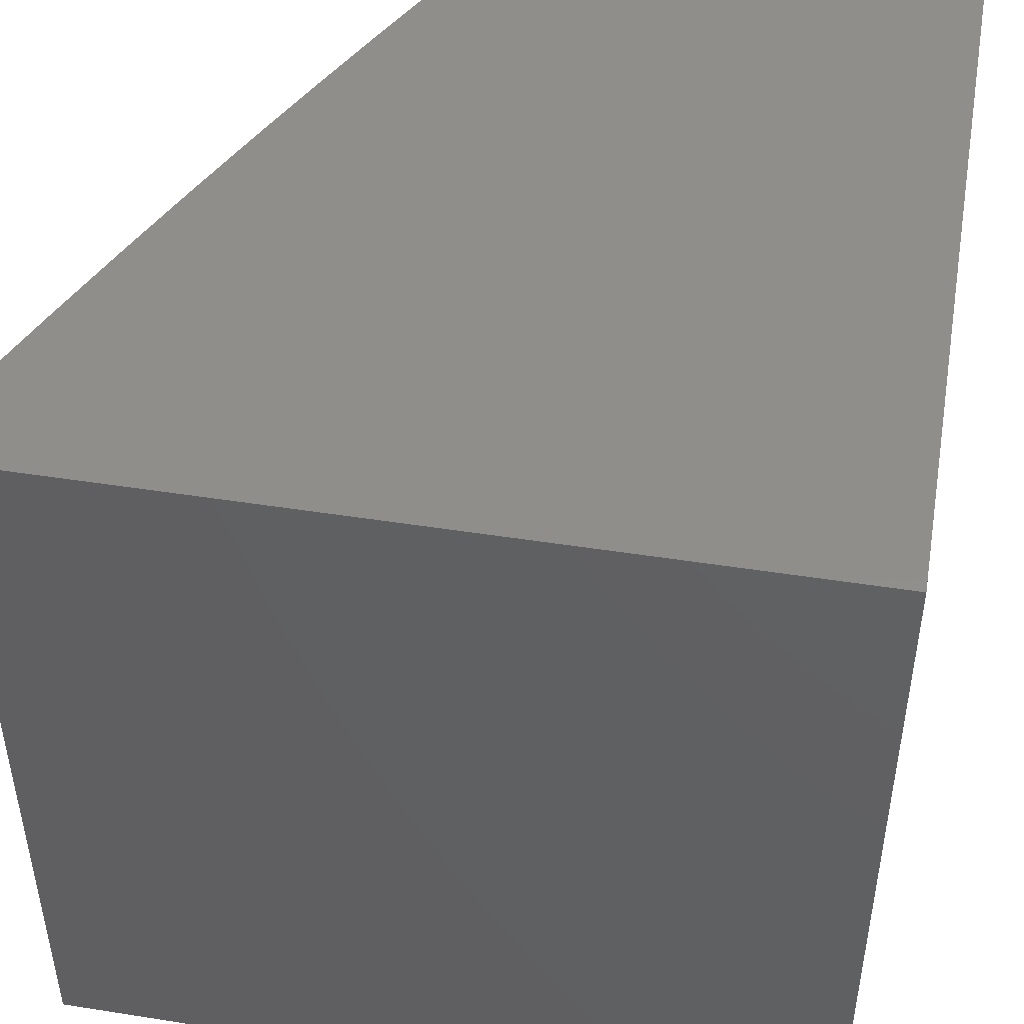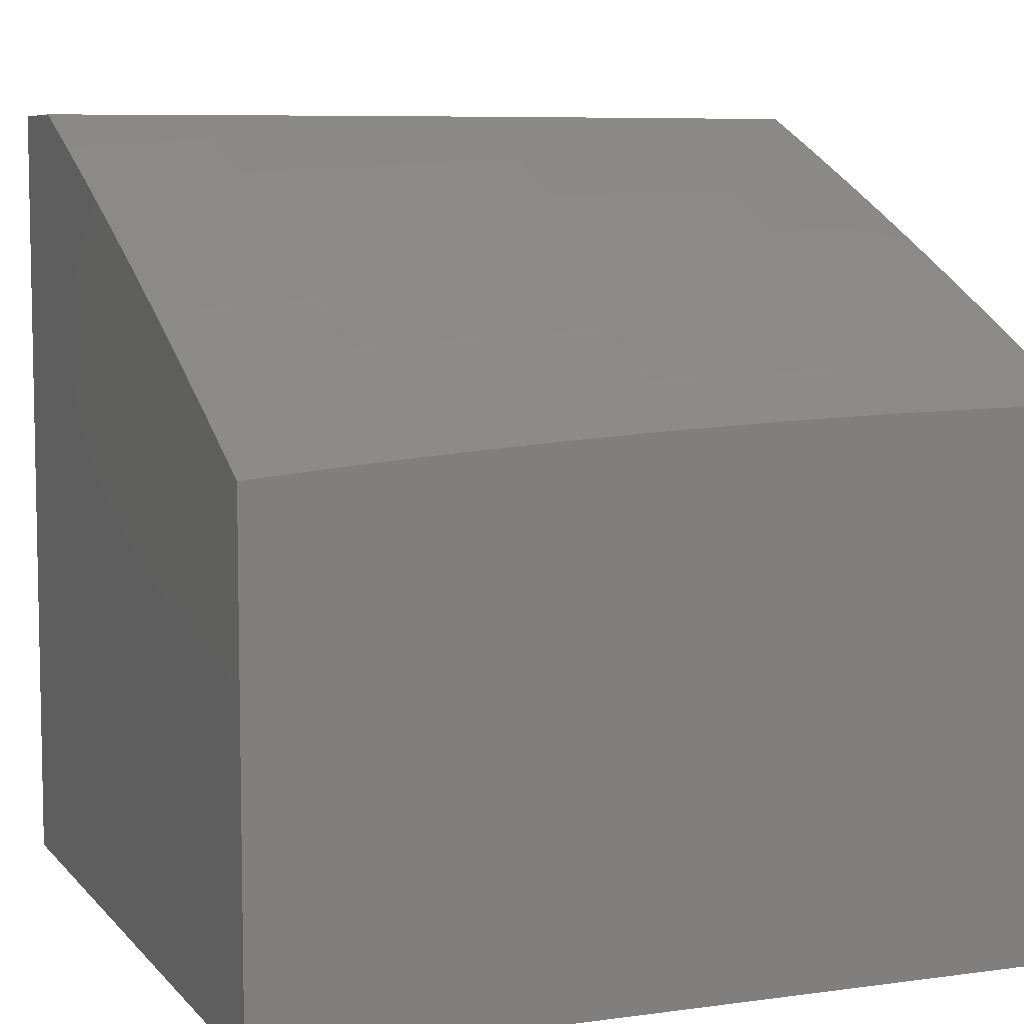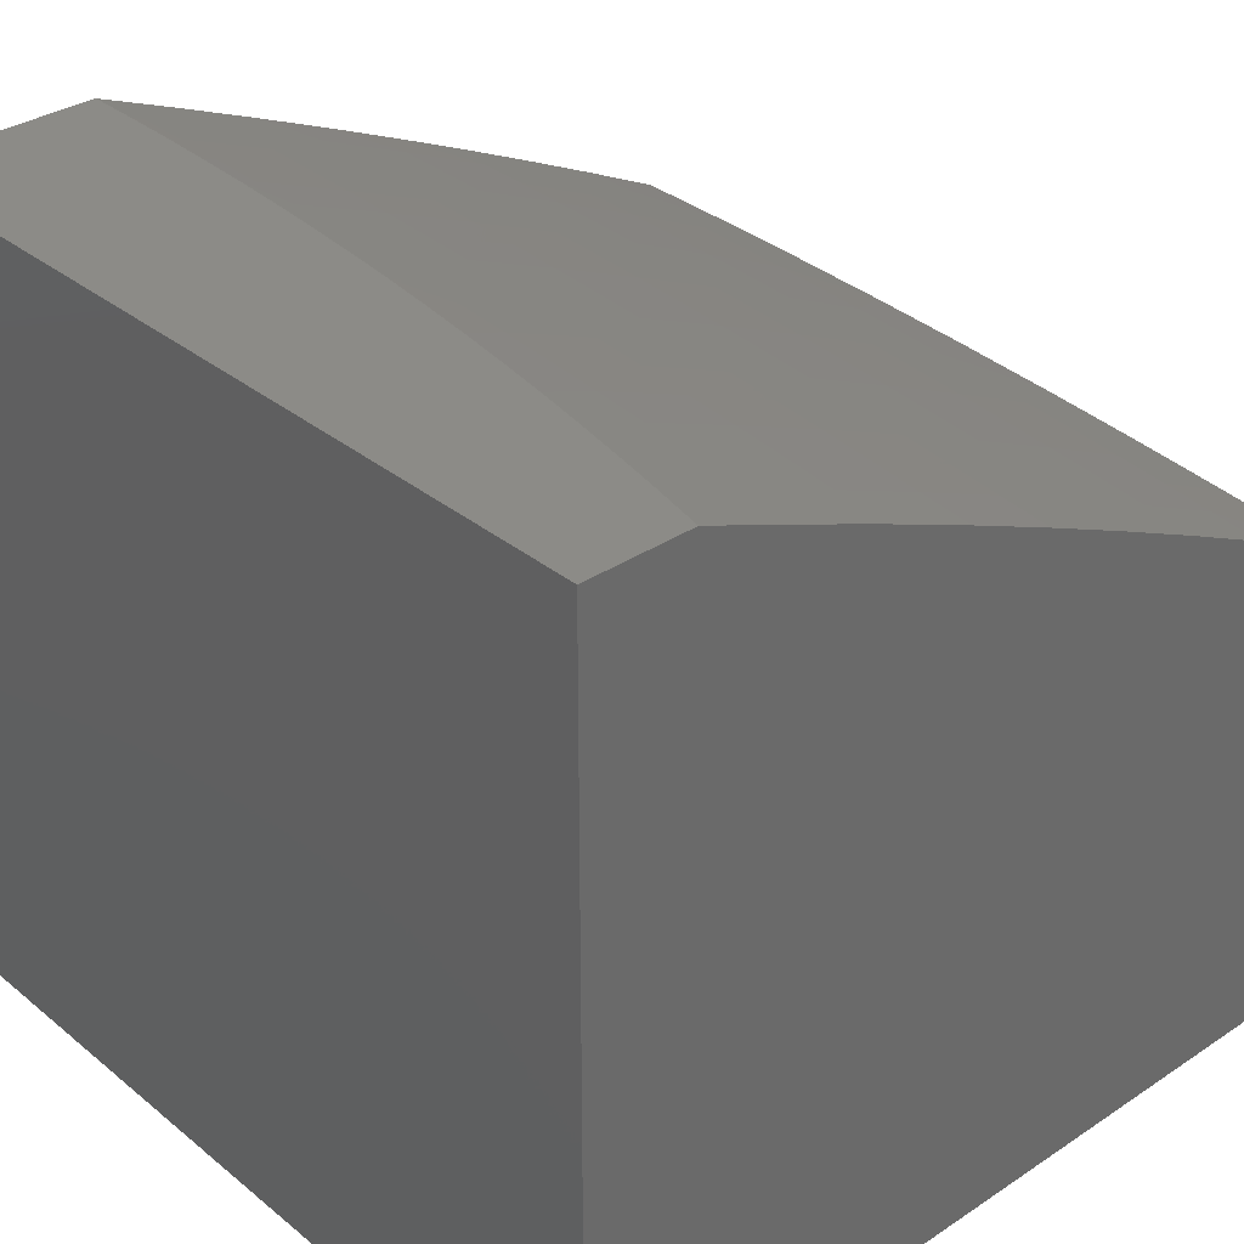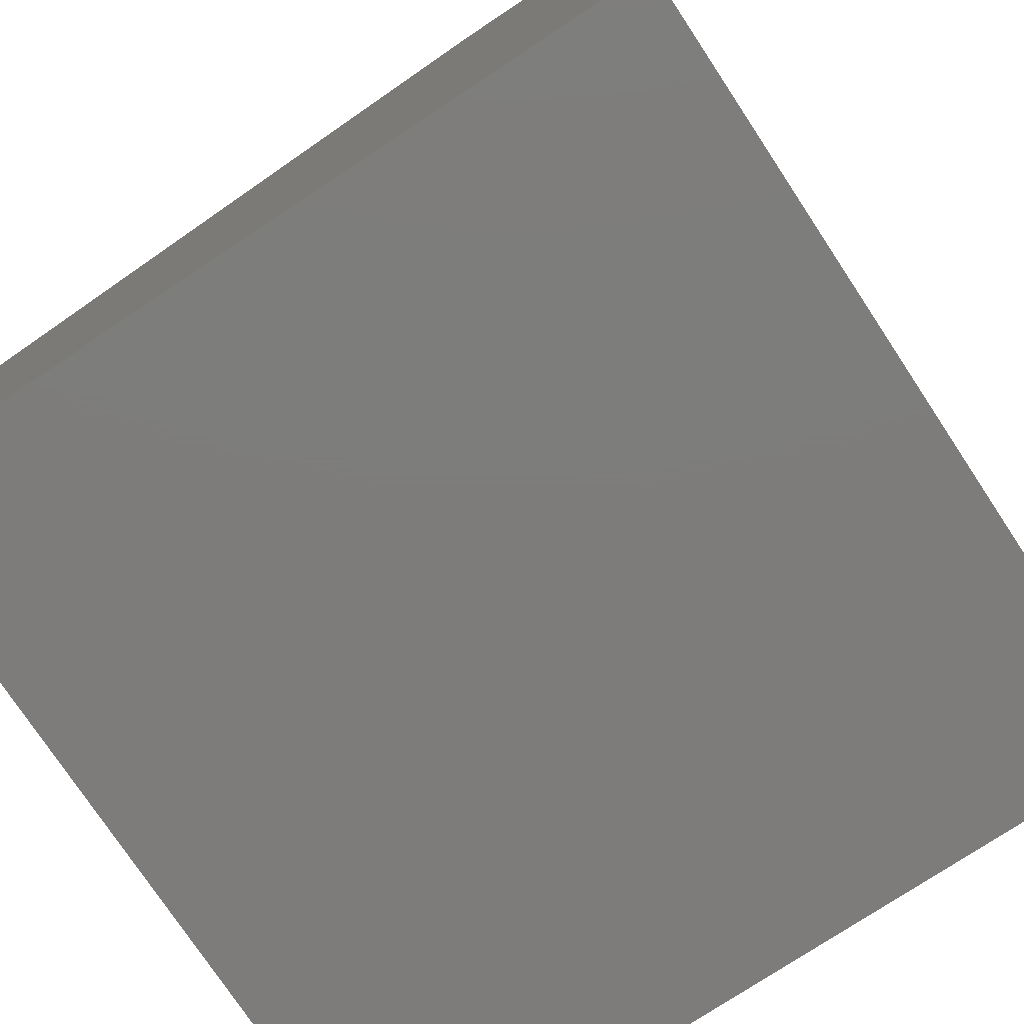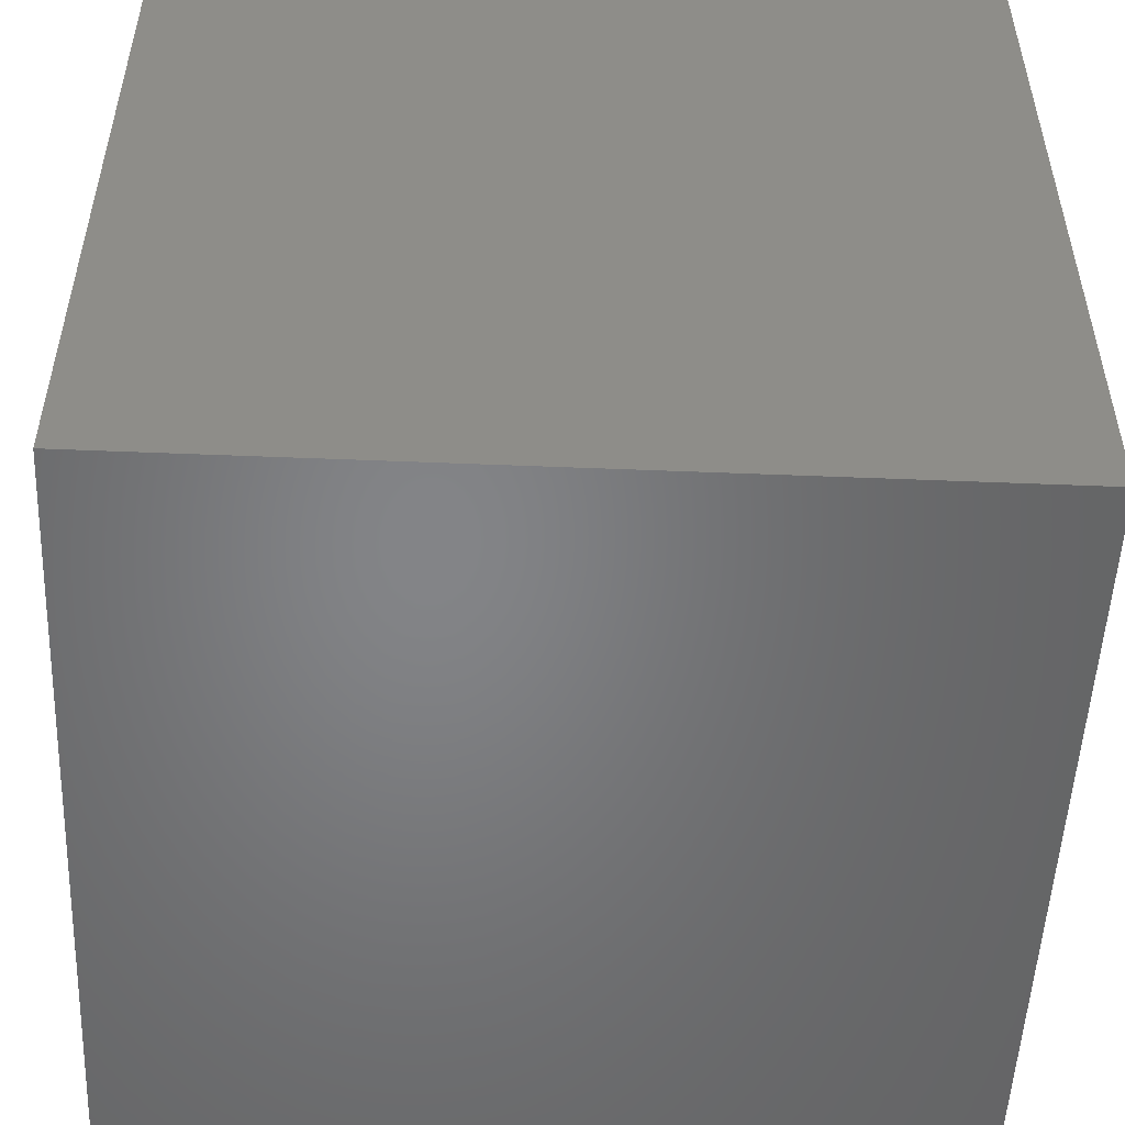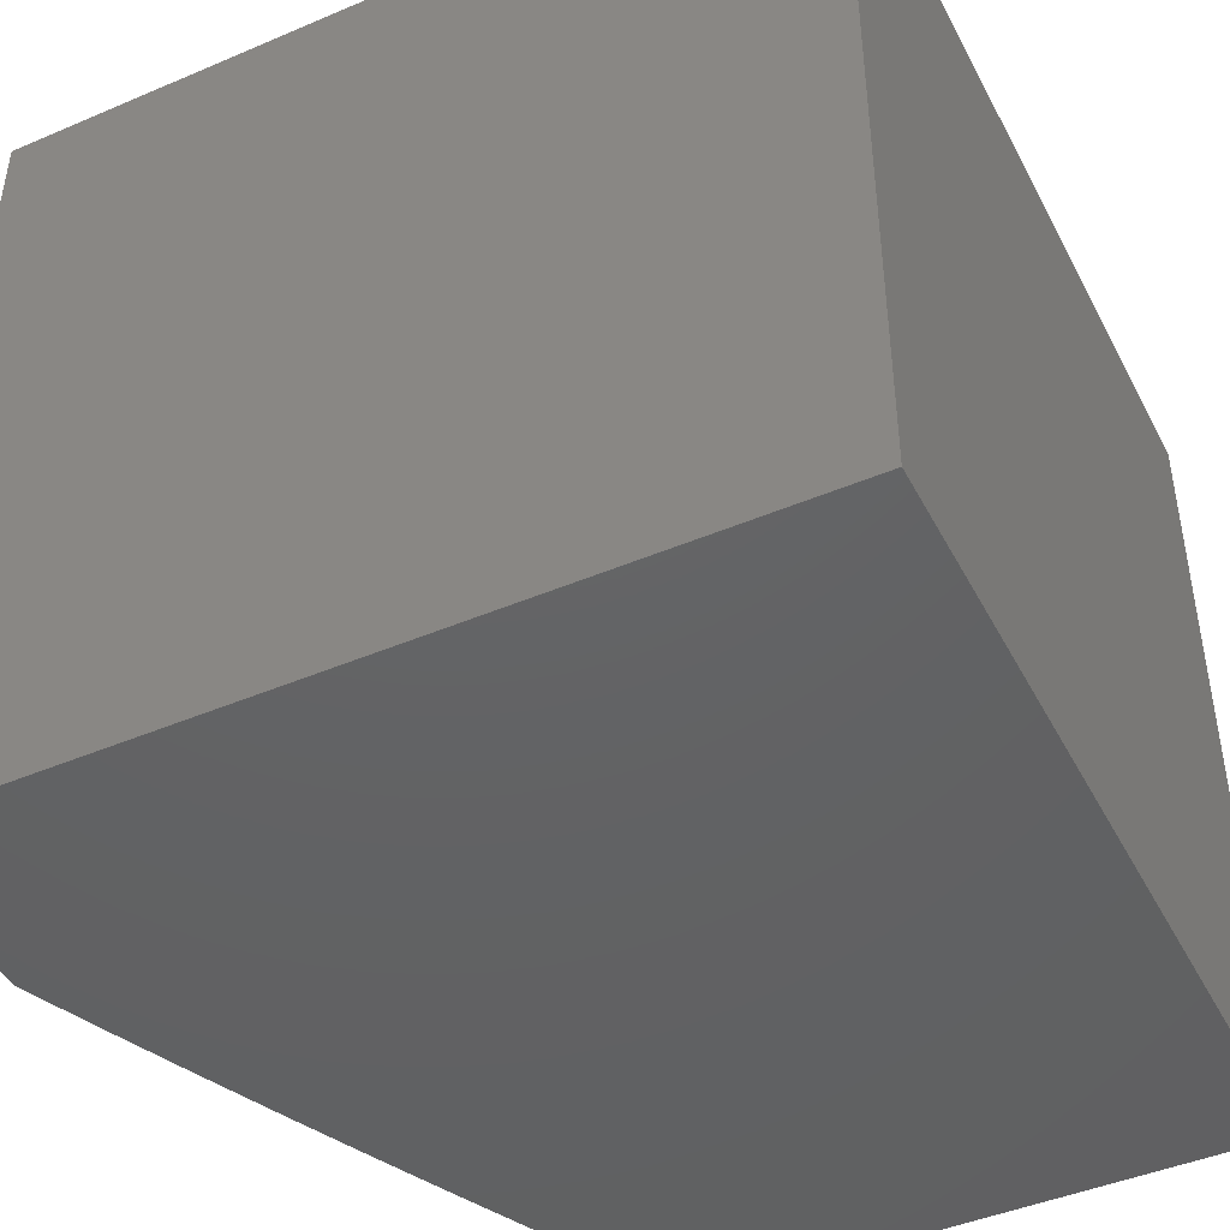
<metadata>
{"format":"stl","ext":"stl","renderer":"f3d","projection":"perspective","resolution":1024,"background":"white","views":[{"elev":46.6,"azim":-79.8,"up":"+Z"},{"elev":7.1,"azim":68.2,"up":"+Y"},{"elev":33.4,"azim":-42.2,"up":"+Y"},{"elev":-76.2,"azim":-146.5,"up":"+Y"},{"elev":-52.0,"azim":-92.5,"up":"+Y"},{"elev":-44.8,"azim":-63.7,"up":"+Z"}]}
</metadata>
<code>
# stl→obj: 151 verts, 298 faces
v 5 9.658 0.1252
v 5 9.659 0
v 4.911 9.702 0.06157
v 4.906 9.705 -7.022e-35
v 4.813 9.75 -2.408e-34
v 4.802 9.754 0.06157
v 4.718 9.793 -4.514e-34
v 4.694 9.805 0.06157
v 4.623 9.837 -6.42e-34
v 4.584 9.854 0.06157
v 4.528 9.879 -7.524e-34
v 4.475 9.902 0.06157
v 4.433 9.92 -7.223e-34
v 4.365 9.949 0.06157
v 4.337 9.96 -4.916e-34
v 4.255 9.994 0.06157
v 4.241 10 0
v 4.24 10 0.063
v 4.255 9.994 0.1233
v 4.239 10 0.126
v 4.254 9.993 0.1851
v 4.237 10 0.189
v 4.254 9.992 0.2471
v 4.234 10 0.2519
v 4.253 9.991 0.3092
v 4.23 10 0.3148
v 4.253 9.989 0.3714
v 4.225 10 0.3777
v 4.252 9.987 0.4338
v 4.219 10 0.4405
v 4.251 9.985 0.4962
v 4.213 10 0.5032
v 4.25 9.982 0.5588
v 4.205 10 0.5658
v 4.249 9.979 0.6215
v 4.197 10 0.6283
v 4.248 9.976 0.6843
v 4.187 10 0.6906
v 4.246 9.973 0.7472
v 4.177 10 0.7529
v 4.245 9.969 0.8103
v 4.166 10 0.8149
v 4.243 9.965 0.8734
v 4.155 10 0.8768
v 4.241 9.96 0.9367
v 4.142 10 0.9385
v 4.239 9.956 1
v 4.128 10 1
v 4.35 9.915 0.9367
v 4.349 9.91 1
v 4.46 9.869 0.9367
v 4.459 9.863 1
v 4.569 9.821 0.9367
v 4.568 9.816 1
v 4.678 9.772 0.9367
v 4.677 9.766 1
v 4.786 9.721 0.9367
v 4.785 9.716 1
v 4.895 9.67 0.9367
v 4.893 9.665 1
v 5 9.612 1
v 5 9.623 0.8753
v 4.897 9.674 0.8734
v 4.789 9.726 0.8734
v 4.68 9.776 0.8734
v 4.571 9.825 0.8734
v 4.462 9.873 0.8734
v 4.352 9.92 0.8734
v 4.899 9.678 0.8103
v 5 9.633 0.7505
v 4.901 9.681 0.7472
v 4.903 9.685 0.6843
v 4.792 9.733 0.7472
v 4.794 9.737 0.6843
v 4.684 9.784 0.7472
v 4.685 9.787 0.6843
v 4.575 9.833 0.7472
v 4.576 9.836 0.6843
v 4.465 9.881 0.7472
v 4.467 9.884 0.6843
v 4.356 9.928 0.7472
v 4.357 9.931 0.6843
v 5 9.641 0.6255
v 4.904 9.688 0.6215
v 4.795 9.74 0.6215
v 4.687 9.79 0.6215
v 4.578 9.839 0.6215
v 4.468 9.887 0.6215
v 4.358 9.934 0.6215
v 4.906 9.691 0.5588
v 5 9.647 0.5005
v 4.907 9.693 0.4962
v 4.908 9.695 0.4338
v 4.798 9.745 0.4962
v 4.799 9.747 0.4338
v 4.689 9.796 0.4962
v 4.69 9.798 0.4338
v 4.58 9.845 0.4962
v 4.581 9.847 0.4338
v 4.471 9.893 0.4962
v 4.472 9.895 0.4338
v 4.361 9.939 0.4962
v 4.362 9.942 0.4338
v 5 9.652 0.3755
v 4.909 9.697 0.3714
v 4.8 9.749 0.3714
v 4.691 9.8 0.3714
v 4.582 9.849 0.3714
v 4.472 9.897 0.3714
v 4.363 9.944 0.3714
v 4.91 9.699 0.3092
v 5 9.656 0.2504
v 4.91 9.7 0.2471
v 4.911 9.701 0.1851
v 4.801 9.752 0.2471
v 4.802 9.753 0.1851
v 4.693 9.802 0.2471
v 4.693 9.803 0.1851
v 4.583 9.852 0.2471
v 4.584 9.853 0.1851
v 4.474 9.9 0.2471
v 4.474 9.901 0.1851
v 4.364 9.946 0.2471
v 4.364 9.947 0.1851
v 4.911 9.702 0.1233
v 4.802 9.754 0.1233
v 4.693 9.804 0.1233
v 4.584 9.853 0.1233
v 4.475 9.901 0.1233
v 4.365 9.948 0.1233
v 4.801 9.751 0.3092
v 4.692 9.801 0.3092
v 4.583 9.85 0.3092
v 4.473 9.898 0.3092
v 4.363 9.945 0.3092
v 4.797 9.743 0.5588
v 4.688 9.793 0.5588
v 4.579 9.842 0.5588
v 4.469 9.89 0.5588
v 4.36 9.937 0.5588
v 4.79 9.73 0.8103
v 4.682 9.78 0.8103
v 4.573 9.829 0.8103
v 4.464 9.877 0.8103
v 4.354 9.924 0.8103
v 4 10 1
v 4 10 0
v 4 9 0
v 5 9 0
v 5 9 1
v 4 9 1
f 1 2 3
f 3 2 4
f 3 4 5
f 3 5 6
f 6 5 7
f 6 7 8
f 8 7 9
f 8 9 10
f 10 9 11
f 10 11 12
f 12 11 13
f 12 13 14
f 14 13 15
f 14 15 16
f 16 15 17
f 16 17 18
f 16 18 19
f 19 18 20
f 19 20 21
f 21 20 22
f 21 22 23
f 23 22 24
f 23 24 25
f 25 24 26
f 25 26 27
f 27 26 28
f 27 28 29
f 29 28 30
f 29 30 31
f 31 30 32
f 31 32 33
f 33 32 34
f 33 34 35
f 35 34 36
f 35 36 37
f 37 36 38
f 37 38 39
f 39 38 40
f 39 40 41
f 41 40 42
f 41 42 43
f 43 42 44
f 43 44 45
f 45 44 46
f 45 46 47
f 47 46 48
f 45 47 49
f 49 47 50
f 49 50 51
f 51 50 52
f 51 52 53
f 53 52 54
f 53 54 55
f 55 54 56
f 55 56 57
f 57 56 58
f 57 58 59
f 59 58 60
f 59 60 61
f 61 62 59
f 59 62 63
f 59 63 57
f 57 63 64
f 57 64 55
f 55 64 65
f 55 65 53
f 53 65 66
f 53 66 51
f 51 66 67
f 51 67 49
f 49 67 68
f 49 68 45
f 45 68 43
f 63 62 69
f 69 62 70
f 69 70 71
f 71 70 72
f 71 72 73
f 73 72 74
f 73 74 75
f 75 74 76
f 75 76 77
f 77 76 78
f 77 78 79
f 79 78 80
f 79 80 81
f 81 80 82
f 81 82 39
f 39 82 37
f 70 83 72
f 72 83 84
f 72 84 74
f 74 84 85
f 74 85 76
f 76 85 86
f 76 86 78
f 78 86 87
f 78 87 80
f 80 87 88
f 80 88 82
f 82 88 89
f 82 89 37
f 37 89 35
f 84 83 90
f 90 83 91
f 90 91 92
f 92 91 93
f 92 93 94
f 94 93 95
f 94 95 96
f 96 95 97
f 96 97 98
f 98 97 99
f 98 99 100
f 100 99 101
f 100 101 102
f 102 101 103
f 102 103 31
f 31 103 29
f 91 104 93
f 93 104 105
f 93 105 95
f 95 105 106
f 95 106 97
f 97 106 107
f 97 107 99
f 99 107 108
f 99 108 101
f 101 108 109
f 101 109 103
f 103 109 110
f 103 110 29
f 29 110 27
f 105 104 111
f 111 104 112
f 111 112 113
f 113 112 114
f 113 114 115
f 115 114 116
f 115 116 117
f 117 116 118
f 117 118 119
f 119 118 120
f 119 120 121
f 121 120 122
f 121 122 123
f 123 122 124
f 123 124 23
f 23 124 21
f 112 1 114
f 114 1 125
f 114 125 116
f 116 125 126
f 116 126 118
f 118 126 127
f 118 127 120
f 120 127 128
f 120 128 122
f 122 128 129
f 122 129 124
f 124 129 130
f 124 130 21
f 21 130 19
f 125 1 3
f 126 125 3
f 106 105 111
f 111 113 131
f 131 113 115
f 131 115 132
f 132 115 117
f 132 117 133
f 133 117 119
f 133 119 134
f 134 119 121
f 134 121 135
f 135 121 123
f 135 123 25
f 25 123 23
f 85 84 90
f 90 92 136
f 136 92 94
f 136 94 137
f 137 94 96
f 137 96 138
f 138 96 98
f 138 98 139
f 139 98 100
f 139 100 140
f 140 100 102
f 140 102 33
f 33 102 31
f 64 63 69
f 69 71 141
f 141 71 73
f 141 73 142
f 142 73 75
f 142 75 143
f 143 75 77
f 143 77 144
f 144 77 79
f 144 79 145
f 145 79 81
f 145 81 41
f 41 81 39
f 127 126 6
f 6 126 3
f 107 106 131
f 131 106 111
f 107 131 132
f 86 85 136
f 136 85 90
f 86 136 137
f 65 64 141
f 141 64 69
f 65 141 142
f 128 127 8
f 8 127 6
f 108 107 132
f 108 132 133
f 87 86 137
f 87 137 138
f 66 65 142
f 66 142 143
f 129 128 10
f 10 128 8
f 109 108 133
f 109 133 134
f 88 87 138
f 88 138 139
f 67 66 143
f 67 143 144
f 130 129 12
f 12 129 10
f 110 109 134
f 110 134 135
f 89 88 139
f 89 139 140
f 68 67 144
f 68 144 145
f 19 130 14
f 14 130 12
f 16 19 14
f 27 110 135
f 27 135 25
f 35 89 140
f 35 140 33
f 43 68 145
f 43 145 41
f 48 46 146
f 146 46 44
f 146 44 42
f 146 42 147
f 147 42 40
f 147 40 38
f 38 36 147
f 147 36 34
f 147 34 32
f 32 30 147
f 147 30 28
f 147 28 26
f 26 24 147
f 147 24 22
f 147 22 20
f 20 18 147
f 147 18 17
f 17 15 147
f 147 15 148
f 148 15 13
f 148 13 11
f 11 9 148
f 148 9 7
f 148 7 149
f 149 7 5
f 149 5 4
f 4 2 149
f 61 60 150
f 150 60 58
f 150 58 151
f 151 58 56
f 151 56 54
f 54 52 151
f 151 52 50
f 151 50 47
f 48 146 47
f 47 146 151
f 151 148 150
f 150 148 149
f 146 147 151
f 151 147 148
f 2 1 149
f 149 1 112
f 149 112 104
f 104 91 149
f 149 91 150
f 150 91 83
f 150 83 70
f 70 62 150
f 150 62 61

</code>
